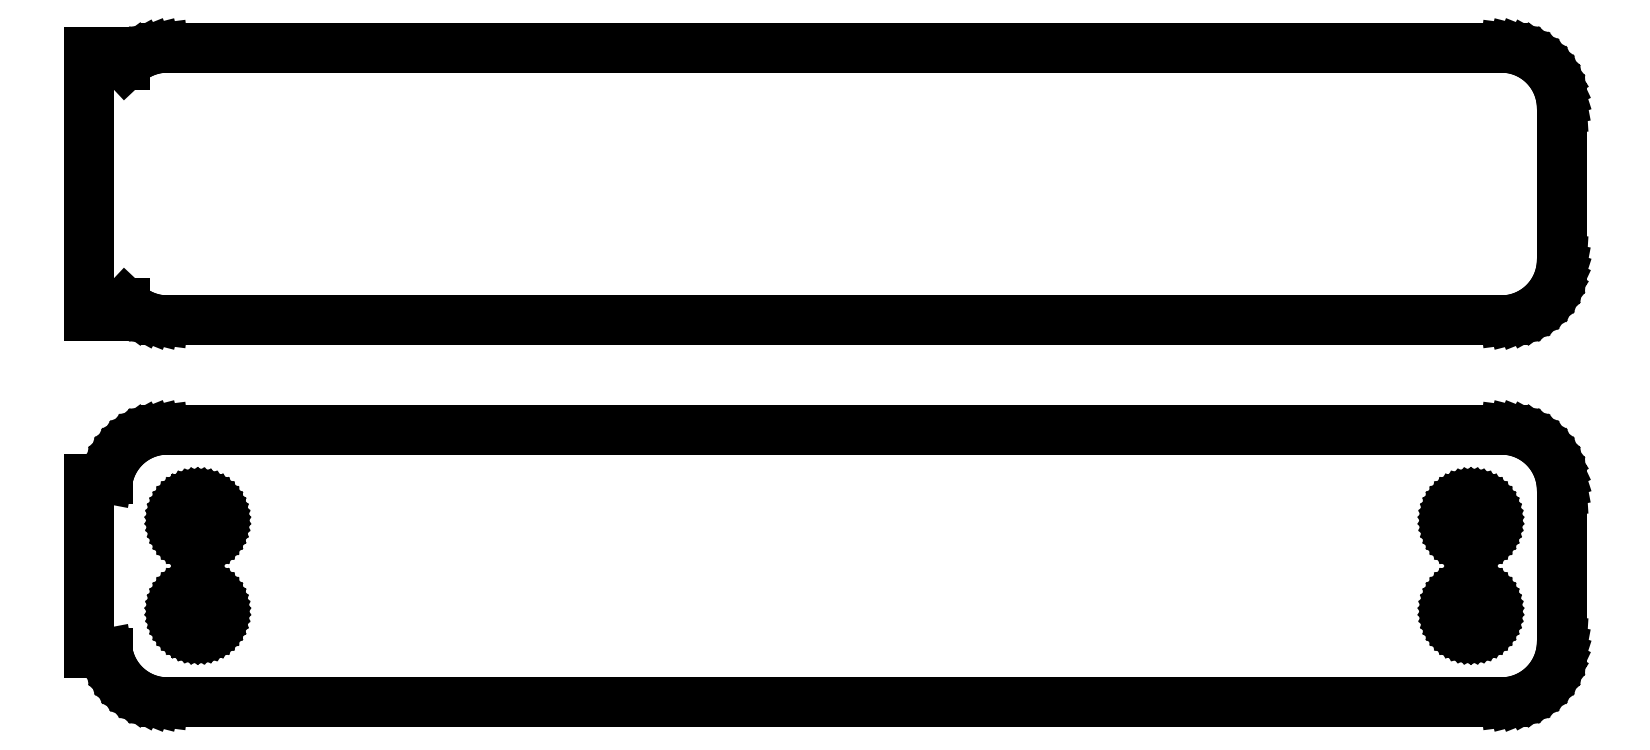
<metadata>
{"format":"dxf","ext":"dxf","renderer":"ezdxf+matplotlib","layout":"modelspace","background":"white","min_lineweight":24,"dpi":150}
</metadata>
<code>
0
SECTION
2
ENTITIES
0
LINE
8
0
10
55.94
20
51.84
11
56.55
21
51.99
0
LINE
8
0
10
56.55
20
51.99
11
57.13
21
52.23
0
LINE
8
0
10
57.13
20
52.23
11
57.68
21
52.53
0
LINE
8
0
10
57.68
20
52.53
11
58.19
21
52.9
0
LINE
8
0
10
58.19
20
52.9
11
58.64
21
53.33
0
LINE
8
0
10
58.64
20
53.33
11
59.05
21
53.81
0
LINE
8
0
10
59.05
20
53.81
11
59.38
21
54.34
0
LINE
8
0
10
59.38
20
54.34
11
59.65
21
54.91
0
LINE
8
0
10
59.65
20
54.91
11
59.84
21
55.51
0
LINE
8
0
10
59.84
20
55.51
11
59.96
21
56.12
0
LINE
8
0
10
59.96
20
56.12
11
60
21
56.75
0
LINE
8
0
10
60
20
56.75
11
60
21
69.25
0
LINE
8
0
10
60
20
69.25
11
59.96
21
69.88
0
LINE
8
0
10
59.96
20
69.88
11
59.84
21
70.49
0
LINE
8
0
10
59.84
20
70.49
11
59.65
21
71.09
0
LINE
8
0
10
59.65
20
71.09
11
59.38
21
71.66
0
LINE
8
0
10
59.38
20
71.66
11
59.05
21
72.19
0
LINE
8
0
10
59.05
20
72.19
11
58.64
21
72.67
0
LINE
8
0
10
58.64
20
72.67
11
58.19
21
73.1
0
LINE
8
0
10
58.19
20
73.1
11
57.68
21
73.47
0
LINE
8
0
10
57.68
20
73.47
11
57.13
21
73.77
0
LINE
8
0
10
57.13
20
73.77
11
56.55
21
74.01
0
LINE
8
0
10
56.55
20
74.01
11
55.94
21
74.16
0
LINE
8
0
10
55.94
20
74.16
11
55.31
21
74.24
0
LINE
8
0
10
55.31
20
74.24
11
-55.31
21
74.24
0
LINE
8
0
10
-55.31
20
74.24
11
-55.94
21
74.16
0
LINE
8
0
10
-55.94
20
74.16
11
-56.55
21
74.01
0
LINE
8
0
10
-56.55
20
74.01
11
-57.13
21
73.77
0
LINE
8
0
10
-57.13
20
73.77
11
-57.68
21
73.47
0
LINE
8
0
10
-57.68
20
73.47
11
-58.19
21
73.1
0
LINE
8
0
10
-58.19
20
73.1
11
-58.5
21
72.81
0
LINE
8
0
10
-58.5
20
72.81
11
-58.5
21
73.86
0
LINE
8
0
10
-58.5
20
73.86
11
-61.5
21
73.86
0
LINE
8
0
10
-61.5
20
73.86
11
-61.5
21
52.14
0
LINE
8
0
10
-61.5
20
52.14
11
-58.5
21
52.14
0
LINE
8
0
10
-58.5
20
52.14
11
-58.5
21
53.19
0
LINE
8
0
10
-58.5
20
53.19
11
-58.19
21
52.9
0
LINE
8
0
10
-58.19
20
52.9
11
-57.68
21
52.53
0
LINE
8
0
10
-57.68
20
52.53
11
-57.13
21
52.23
0
LINE
8
0
10
-57.13
20
52.23
11
-56.55
21
51.99
0
LINE
8
0
10
-56.55
20
51.99
11
-55.94
21
51.84
0
LINE
8
0
10
-55.94
20
51.84
11
-55.31
21
51.76
0
LINE
8
0
10
-55.31
20
51.76
11
55.31
21
51.76
0
LINE
8
0
10
55.31
20
51.76
11
55.94
21
51.84
0
LINE
8
0
10
55.94
20
20.34
11
56.55
21
20.49
0
LINE
8
0
10
56.55
20
20.49
11
57.13
21
20.73
0
LINE
8
0
10
57.13
20
20.73
11
57.68
21
21.03
0
LINE
8
0
10
57.68
20
21.03
11
58.19
21
21.4
0
LINE
8
0
10
58.19
20
21.4
11
58.64
21
21.83
0
LINE
8
0
10
58.64
20
21.83
11
59.05
21
22.31
0
LINE
8
0
10
59.05
20
22.31
11
59.38
21
22.84
0
LINE
8
0
10
59.38
20
22.84
11
59.65
21
23.41
0
LINE
8
0
10
59.65
20
23.41
11
59.84
21
24.01
0
LINE
8
0
10
59.84
20
24.01
11
59.96
21
24.62
0
LINE
8
0
10
59.96
20
24.62
11
60
21
25.25
0
LINE
8
0
10
60
20
25.25
11
60
21
37.75
0
LINE
8
0
10
60
20
37.75
11
59.96
21
38.38
0
LINE
8
0
10
59.96
20
38.38
11
59.84
21
38.99
0
LINE
8
0
10
59.84
20
38.99
11
59.65
21
39.59
0
LINE
8
0
10
59.65
20
39.59
11
59.38
21
40.16
0
LINE
8
0
10
59.38
20
40.16
11
59.05
21
40.69
0
LINE
8
0
10
59.05
20
40.69
11
58.64
21
41.17
0
LINE
8
0
10
58.64
20
41.17
11
58.19
21
41.6
0
LINE
8
0
10
58.19
20
41.6
11
57.68
21
41.97
0
LINE
8
0
10
57.68
20
41.97
11
57.13
21
42.27
0
LINE
8
0
10
57.13
20
42.27
11
56.55
21
42.51
0
LINE
8
0
10
56.55
20
42.51
11
55.94
21
42.66
0
LINE
8
0
10
55.94
20
42.66
11
55.31
21
42.74
0
LINE
8
0
10
55.31
20
42.74
11
-55.31
21
42.74
0
LINE
8
0
10
-55.31
20
42.74
11
-55.94
21
42.66
0
LINE
8
0
10
-55.94
20
42.66
11
-56.55
21
42.51
0
LINE
8
0
10
-56.55
20
42.51
11
-57.13
21
42.27
0
LINE
8
0
10
-57.13
20
42.27
11
-57.68
21
41.97
0
LINE
8
0
10
-57.68
20
41.97
11
-58.19
21
41.6
0
LINE
8
0
10
-58.19
20
41.6
11
-58.64
21
41.17
0
LINE
8
0
10
-58.64
20
41.17
11
-59.05
21
40.69
0
LINE
8
0
10
-59.05
20
40.69
11
-59.38
21
40.16
0
LINE
8
0
10
-59.38
20
40.16
11
-59.65
21
39.59
0
LINE
8
0
10
-59.65
20
39.59
11
-59.84
21
38.99
0
LINE
8
0
10
-59.84
20
38.99
11
-59.9
21
38.69
0
LINE
8
0
10
-59.9
20
38.69
11
-61.5
21
38.69
0
LINE
8
0
10
-61.5
20
38.69
11
-61.5
21
24.31
0
LINE
8
0
10
-61.5
20
24.31
11
-59.9
21
24.31
0
LINE
8
0
10
-59.9
20
24.31
11
-59.84
21
24.01
0
LINE
8
0
10
-59.84
20
24.01
11
-59.65
21
23.41
0
LINE
8
0
10
-59.65
20
23.41
11
-59.38
21
22.84
0
LINE
8
0
10
-59.38
20
22.84
11
-59.05
21
22.31
0
LINE
8
0
10
-59.05
20
22.31
11
-58.64
21
21.83
0
LINE
8
0
10
-58.64
20
21.83
11
-58.19
21
21.4
0
LINE
8
0
10
-58.19
20
21.4
11
-57.68
21
21.03
0
LINE
8
0
10
-57.68
20
21.03
11
-57.13
21
20.73
0
LINE
8
0
10
-57.13
20
20.73
11
-56.55
21
20.49
0
LINE
8
0
10
-56.55
20
20.49
11
-55.94
21
20.34
0
LINE
8
0
10
-55.94
20
20.34
11
-55.31
21
20.26
0
LINE
8
0
10
-55.31
20
20.26
11
55.31
21
20.26
0
LINE
8
0
10
55.31
20
20.26
11
55.94
21
20.34
0
LINE
8
0
10
-52.61
20
33.45
11
-52.84
21
33.48
0
LINE
8
0
10
-52.84
20
33.48
11
-53.06
21
33.54
0
LINE
8
0
10
-53.06
20
33.54
11
-53.27
21
33.62
0
LINE
8
0
10
-53.27
20
33.62
11
-53.46
21
33.73
0
LINE
8
0
10
-53.46
20
33.73
11
-53.65
21
33.86
0
LINE
8
0
10
-53.65
20
33.86
11
-53.81
21
34.02
0
LINE
8
0
10
-53.81
20
34.02
11
-53.96
21
34.19
0
LINE
8
0
10
-53.96
20
34.19
11
-54.08
21
34.38
0
LINE
8
0
10
-54.08
20
34.38
11
-54.17
21
34.59
0
LINE
8
0
10
-54.17
20
34.59
11
-54.24
21
34.8
0
LINE
8
0
10
-54.24
20
34.8
11
-54.29
21
35.02
0
LINE
8
0
10
-54.29
20
35.02
11
-54.3
21
35.25
0
LINE
8
0
10
-54.3
20
35.25
11
-54.29
21
35.48
0
LINE
8
0
10
-54.29
20
35.48
11
-54.24
21
35.7
0
LINE
8
0
10
-54.24
20
35.7
11
-54.17
21
35.91
0
LINE
8
0
10
-54.17
20
35.91
11
-54.08
21
36.12
0
LINE
8
0
10
-54.08
20
36.12
11
-53.96
21
36.31
0
LINE
8
0
10
-53.96
20
36.31
11
-53.81
21
36.48
0
LINE
8
0
10
-53.81
20
36.48
11
-53.65
21
36.64
0
LINE
8
0
10
-53.65
20
36.64
11
-53.46
21
36.77
0
LINE
8
0
10
-53.46
20
36.77
11
-53.27
21
36.88
0
LINE
8
0
10
-53.27
20
36.88
11
-53.06
21
36.96
0
LINE
8
0
10
-53.06
20
36.96
11
-52.84
21
37.02
0
LINE
8
0
10
-52.84
20
37.02
11
-52.61
21
37.05
0
LINE
8
0
10
-52.61
20
37.05
11
-52.39
21
37.05
0
LINE
8
0
10
-52.39
20
37.05
11
-52.16
21
37.02
0
LINE
8
0
10
-52.16
20
37.02
11
-51.94
21
36.96
0
LINE
8
0
10
-51.94
20
36.96
11
-51.73
21
36.88
0
LINE
8
0
10
-51.73
20
36.88
11
-51.54
21
36.77
0
LINE
8
0
10
-51.54
20
36.77
11
-51.35
21
36.64
0
LINE
8
0
10
-51.35
20
36.64
11
-51.19
21
36.48
0
LINE
8
0
10
-51.19
20
36.48
11
-51.04
21
36.31
0
LINE
8
0
10
-51.04
20
36.31
11
-50.92
21
36.12
0
LINE
8
0
10
-50.92
20
36.12
11
-50.83
21
35.91
0
LINE
8
0
10
-50.83
20
35.91
11
-50.76
21
35.7
0
LINE
8
0
10
-50.76
20
35.7
11
-50.71
21
35.48
0
LINE
8
0
10
-50.71
20
35.48
11
-50.7
21
35.25
0
LINE
8
0
10
-50.7
20
35.25
11
-50.71
21
35.02
0
LINE
8
0
10
-50.71
20
35.02
11
-50.76
21
34.8
0
LINE
8
0
10
-50.76
20
34.8
11
-50.83
21
34.59
0
LINE
8
0
10
-50.83
20
34.59
11
-50.92
21
34.38
0
LINE
8
0
10
-50.92
20
34.38
11
-51.04
21
34.19
0
LINE
8
0
10
-51.04
20
34.19
11
-51.19
21
34.02
0
LINE
8
0
10
-51.19
20
34.02
11
-51.35
21
33.86
0
LINE
8
0
10
-51.35
20
33.86
11
-51.54
21
33.73
0
LINE
8
0
10
-51.54
20
33.73
11
-51.73
21
33.62
0
LINE
8
0
10
-51.73
20
33.62
11
-51.94
21
33.54
0
LINE
8
0
10
-51.94
20
33.54
11
-52.16
21
33.48
0
LINE
8
0
10
-52.16
20
33.48
11
-52.39
21
33.45
0
LINE
8
0
10
-52.39
20
33.45
11
-52.61
21
33.45
0
LINE
8
0
10
52.39
20
33.45
11
52.16
21
33.48
0
LINE
8
0
10
52.16
20
33.48
11
51.94
21
33.54
0
LINE
8
0
10
51.94
20
33.54
11
51.73
21
33.62
0
LINE
8
0
10
51.73
20
33.62
11
51.54
21
33.73
0
LINE
8
0
10
51.54
20
33.73
11
51.35
21
33.86
0
LINE
8
0
10
51.35
20
33.86
11
51.19
21
34.02
0
LINE
8
0
10
51.19
20
34.02
11
51.04
21
34.19
0
LINE
8
0
10
51.04
20
34.19
11
50.92
21
34.38
0
LINE
8
0
10
50.92
20
34.38
11
50.83
21
34.59
0
LINE
8
0
10
50.83
20
34.59
11
50.76
21
34.8
0
LINE
8
0
10
50.76
20
34.8
11
50.71
21
35.02
0
LINE
8
0
10
50.71
20
35.02
11
50.7
21
35.25
0
LINE
8
0
10
50.7
20
35.25
11
50.71
21
35.48
0
LINE
8
0
10
50.71
20
35.48
11
50.76
21
35.7
0
LINE
8
0
10
50.76
20
35.7
11
50.83
21
35.91
0
LINE
8
0
10
50.83
20
35.91
11
50.92
21
36.12
0
LINE
8
0
10
50.92
20
36.12
11
51.04
21
36.31
0
LINE
8
0
10
51.04
20
36.31
11
51.19
21
36.48
0
LINE
8
0
10
51.19
20
36.48
11
51.35
21
36.64
0
LINE
8
0
10
51.35
20
36.64
11
51.54
21
36.77
0
LINE
8
0
10
51.54
20
36.77
11
51.73
21
36.88
0
LINE
8
0
10
51.73
20
36.88
11
51.94
21
36.96
0
LINE
8
0
10
51.94
20
36.96
11
52.16
21
37.02
0
LINE
8
0
10
52.16
20
37.02
11
52.39
21
37.05
0
LINE
8
0
10
52.39
20
37.05
11
52.61
21
37.05
0
LINE
8
0
10
52.61
20
37.05
11
52.84
21
37.02
0
LINE
8
0
10
52.84
20
37.02
11
53.06
21
36.96
0
LINE
8
0
10
53.06
20
36.96
11
53.27
21
36.88
0
LINE
8
0
10
53.27
20
36.88
11
53.46
21
36.77
0
LINE
8
0
10
53.46
20
36.77
11
53.65
21
36.64
0
LINE
8
0
10
53.65
20
36.64
11
53.81
21
36.48
0
LINE
8
0
10
53.81
20
36.48
11
53.96
21
36.31
0
LINE
8
0
10
53.96
20
36.31
11
54.08
21
36.12
0
LINE
8
0
10
54.08
20
36.12
11
54.17
21
35.91
0
LINE
8
0
10
54.17
20
35.91
11
54.24
21
35.7
0
LINE
8
0
10
54.24
20
35.7
11
54.29
21
35.48
0
LINE
8
0
10
54.29
20
35.48
11
54.3
21
35.25
0
LINE
8
0
10
54.3
20
35.25
11
54.29
21
35.02
0
LINE
8
0
10
54.29
20
35.02
11
54.24
21
34.8
0
LINE
8
0
10
54.24
20
34.8
11
54.17
21
34.59
0
LINE
8
0
10
54.17
20
34.59
11
54.08
21
34.38
0
LINE
8
0
10
54.08
20
34.38
11
53.96
21
34.19
0
LINE
8
0
10
53.96
20
34.19
11
53.81
21
34.02
0
LINE
8
0
10
53.81
20
34.02
11
53.65
21
33.86
0
LINE
8
0
10
53.65
20
33.86
11
53.46
21
33.73
0
LINE
8
0
10
53.46
20
33.73
11
53.27
21
33.62
0
LINE
8
0
10
53.27
20
33.62
11
53.06
21
33.54
0
LINE
8
0
10
53.06
20
33.54
11
52.84
21
33.48
0
LINE
8
0
10
52.84
20
33.48
11
52.61
21
33.45
0
LINE
8
0
10
52.61
20
33.45
11
52.39
21
33.45
0
LINE
8
0
10
-52.61
20
25.95
11
-52.84
21
25.98
0
LINE
8
0
10
-52.84
20
25.98
11
-53.06
21
26.04
0
LINE
8
0
10
-53.06
20
26.04
11
-53.27
21
26.12
0
LINE
8
0
10
-53.27
20
26.12
11
-53.46
21
26.23
0
LINE
8
0
10
-53.46
20
26.23
11
-53.65
21
26.36
0
LINE
8
0
10
-53.65
20
26.36
11
-53.81
21
26.52
0
LINE
8
0
10
-53.81
20
26.52
11
-53.96
21
26.69
0
LINE
8
0
10
-53.96
20
26.69
11
-54.08
21
26.88
0
LINE
8
0
10
-54.08
20
26.88
11
-54.17
21
27.09
0
LINE
8
0
10
-54.17
20
27.09
11
-54.24
21
27.3
0
LINE
8
0
10
-54.24
20
27.3
11
-54.29
21
27.52
0
LINE
8
0
10
-54.29
20
27.52
11
-54.3
21
27.75
0
LINE
8
0
10
-54.3
20
27.75
11
-54.29
21
27.98
0
LINE
8
0
10
-54.29
20
27.98
11
-54.24
21
28.2
0
LINE
8
0
10
-54.24
20
28.2
11
-54.17
21
28.41
0
LINE
8
0
10
-54.17
20
28.41
11
-54.08
21
28.62
0
LINE
8
0
10
-54.08
20
28.62
11
-53.96
21
28.81
0
LINE
8
0
10
-53.96
20
28.81
11
-53.81
21
28.98
0
LINE
8
0
10
-53.81
20
28.98
11
-53.65
21
29.14
0
LINE
8
0
10
-53.65
20
29.14
11
-53.46
21
29.27
0
LINE
8
0
10
-53.46
20
29.27
11
-53.27
21
29.38
0
LINE
8
0
10
-53.27
20
29.38
11
-53.06
21
29.46
0
LINE
8
0
10
-53.06
20
29.46
11
-52.84
21
29.52
0
LINE
8
0
10
-52.84
20
29.52
11
-52.61
21
29.55
0
LINE
8
0
10
-52.61
20
29.55
11
-52.39
21
29.55
0
LINE
8
0
10
-52.39
20
29.55
11
-52.16
21
29.52
0
LINE
8
0
10
-52.16
20
29.52
11
-51.94
21
29.46
0
LINE
8
0
10
-51.94
20
29.46
11
-51.73
21
29.38
0
LINE
8
0
10
-51.73
20
29.38
11
-51.54
21
29.27
0
LINE
8
0
10
-51.54
20
29.27
11
-51.35
21
29.14
0
LINE
8
0
10
-51.35
20
29.14
11
-51.19
21
28.98
0
LINE
8
0
10
-51.19
20
28.98
11
-51.04
21
28.81
0
LINE
8
0
10
-51.04
20
28.81
11
-50.92
21
28.62
0
LINE
8
0
10
-50.92
20
28.62
11
-50.83
21
28.41
0
LINE
8
0
10
-50.83
20
28.41
11
-50.76
21
28.2
0
LINE
8
0
10
-50.76
20
28.2
11
-50.71
21
27.98
0
LINE
8
0
10
-50.71
20
27.98
11
-50.7
21
27.75
0
LINE
8
0
10
-50.7
20
27.75
11
-50.71
21
27.52
0
LINE
8
0
10
-50.71
20
27.52
11
-50.76
21
27.3
0
LINE
8
0
10
-50.76
20
27.3
11
-50.83
21
27.09
0
LINE
8
0
10
-50.83
20
27.09
11
-50.92
21
26.88
0
LINE
8
0
10
-50.92
20
26.88
11
-51.04
21
26.69
0
LINE
8
0
10
-51.04
20
26.69
11
-51.19
21
26.52
0
LINE
8
0
10
-51.19
20
26.52
11
-51.35
21
26.36
0
LINE
8
0
10
-51.35
20
26.36
11
-51.54
21
26.23
0
LINE
8
0
10
-51.54
20
26.23
11
-51.73
21
26.12
0
LINE
8
0
10
-51.73
20
26.12
11
-51.94
21
26.04
0
LINE
8
0
10
-51.94
20
26.04
11
-52.16
21
25.98
0
LINE
8
0
10
-52.16
20
25.98
11
-52.39
21
25.95
0
LINE
8
0
10
-52.39
20
25.95
11
-52.61
21
25.95
0
LINE
8
0
10
52.39
20
25.95
11
52.16
21
25.98
0
LINE
8
0
10
52.16
20
25.98
11
51.94
21
26.04
0
LINE
8
0
10
51.94
20
26.04
11
51.73
21
26.12
0
LINE
8
0
10
51.73
20
26.12
11
51.54
21
26.23
0
LINE
8
0
10
51.54
20
26.23
11
51.35
21
26.36
0
LINE
8
0
10
51.35
20
26.36
11
51.19
21
26.52
0
LINE
8
0
10
51.19
20
26.52
11
51.04
21
26.69
0
LINE
8
0
10
51.04
20
26.69
11
50.92
21
26.88
0
LINE
8
0
10
50.92
20
26.88
11
50.83
21
27.09
0
LINE
8
0
10
50.83
20
27.09
11
50.76
21
27.3
0
LINE
8
0
10
50.76
20
27.3
11
50.71
21
27.52
0
LINE
8
0
10
50.71
20
27.52
11
50.7
21
27.75
0
LINE
8
0
10
50.7
20
27.75
11
50.71
21
27.98
0
LINE
8
0
10
50.71
20
27.98
11
50.76
21
28.2
0
LINE
8
0
10
50.76
20
28.2
11
50.83
21
28.41
0
LINE
8
0
10
50.83
20
28.41
11
50.92
21
28.62
0
LINE
8
0
10
50.92
20
28.62
11
51.04
21
28.81
0
LINE
8
0
10
51.04
20
28.81
11
51.19
21
28.98
0
LINE
8
0
10
51.19
20
28.98
11
51.35
21
29.14
0
LINE
8
0
10
51.35
20
29.14
11
51.54
21
29.27
0
LINE
8
0
10
51.54
20
29.27
11
51.73
21
29.38
0
LINE
8
0
10
51.73
20
29.38
11
51.94
21
29.46
0
LINE
8
0
10
51.94
20
29.46
11
52.16
21
29.52
0
LINE
8
0
10
52.16
20
29.52
11
52.39
21
29.55
0
LINE
8
0
10
52.39
20
29.55
11
52.61
21
29.55
0
LINE
8
0
10
52.61
20
29.55
11
52.84
21
29.52
0
LINE
8
0
10
52.84
20
29.52
11
53.06
21
29.46
0
LINE
8
0
10
53.06
20
29.46
11
53.27
21
29.38
0
LINE
8
0
10
53.27
20
29.38
11
53.46
21
29.27
0
LINE
8
0
10
53.46
20
29.27
11
53.65
21
29.14
0
LINE
8
0
10
53.65
20
29.14
11
53.81
21
28.98
0
LINE
8
0
10
53.81
20
28.98
11
53.96
21
28.81
0
LINE
8
0
10
53.96
20
28.81
11
54.08
21
28.62
0
LINE
8
0
10
54.08
20
28.62
11
54.17
21
28.41
0
LINE
8
0
10
54.17
20
28.41
11
54.24
21
28.2
0
LINE
8
0
10
54.24
20
28.2
11
54.29
21
27.98
0
LINE
8
0
10
54.29
20
27.98
11
54.3
21
27.75
0
LINE
8
0
10
54.3
20
27.75
11
54.29
21
27.52
0
LINE
8
0
10
54.29
20
27.52
11
54.24
21
27.3
0
LINE
8
0
10
54.24
20
27.3
11
54.17
21
27.09
0
LINE
8
0
10
54.17
20
27.09
11
54.08
21
26.88
0
LINE
8
0
10
54.08
20
26.88
11
53.96
21
26.69
0
LINE
8
0
10
53.96
20
26.69
11
53.81
21
26.52
0
LINE
8
0
10
53.81
20
26.52
11
53.65
21
26.36
0
LINE
8
0
10
53.65
20
26.36
11
53.46
21
26.23
0
LINE
8
0
10
53.46
20
26.23
11
53.27
21
26.12
0
LINE
8
0
10
53.27
20
26.12
11
53.06
21
26.04
0
LINE
8
0
10
53.06
20
26.04
11
52.84
21
25.98
0
LINE
8
0
10
52.84
20
25.98
11
52.61
21
25.95
0
LINE
8
0
10
52.61
20
25.95
11
52.39
21
25.95
0
ENDSEC
0
EOF

</code>
